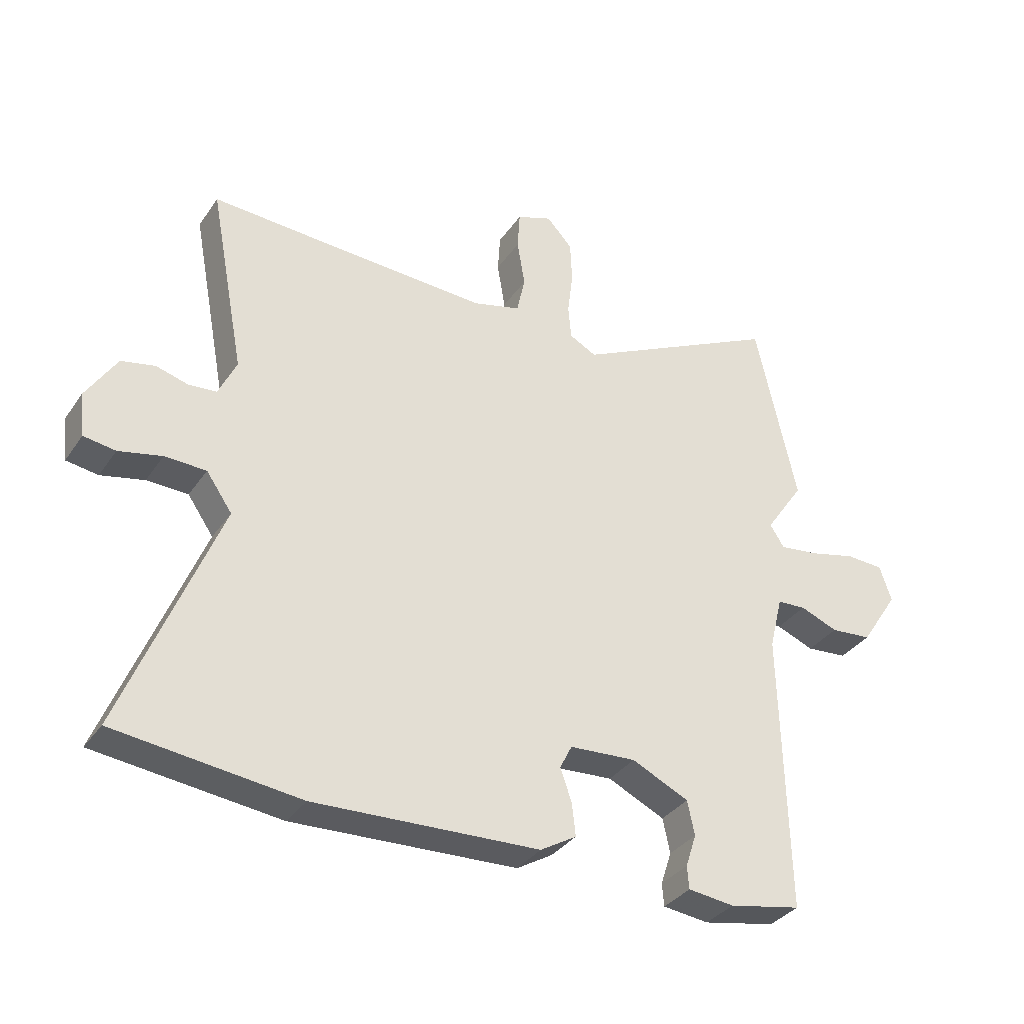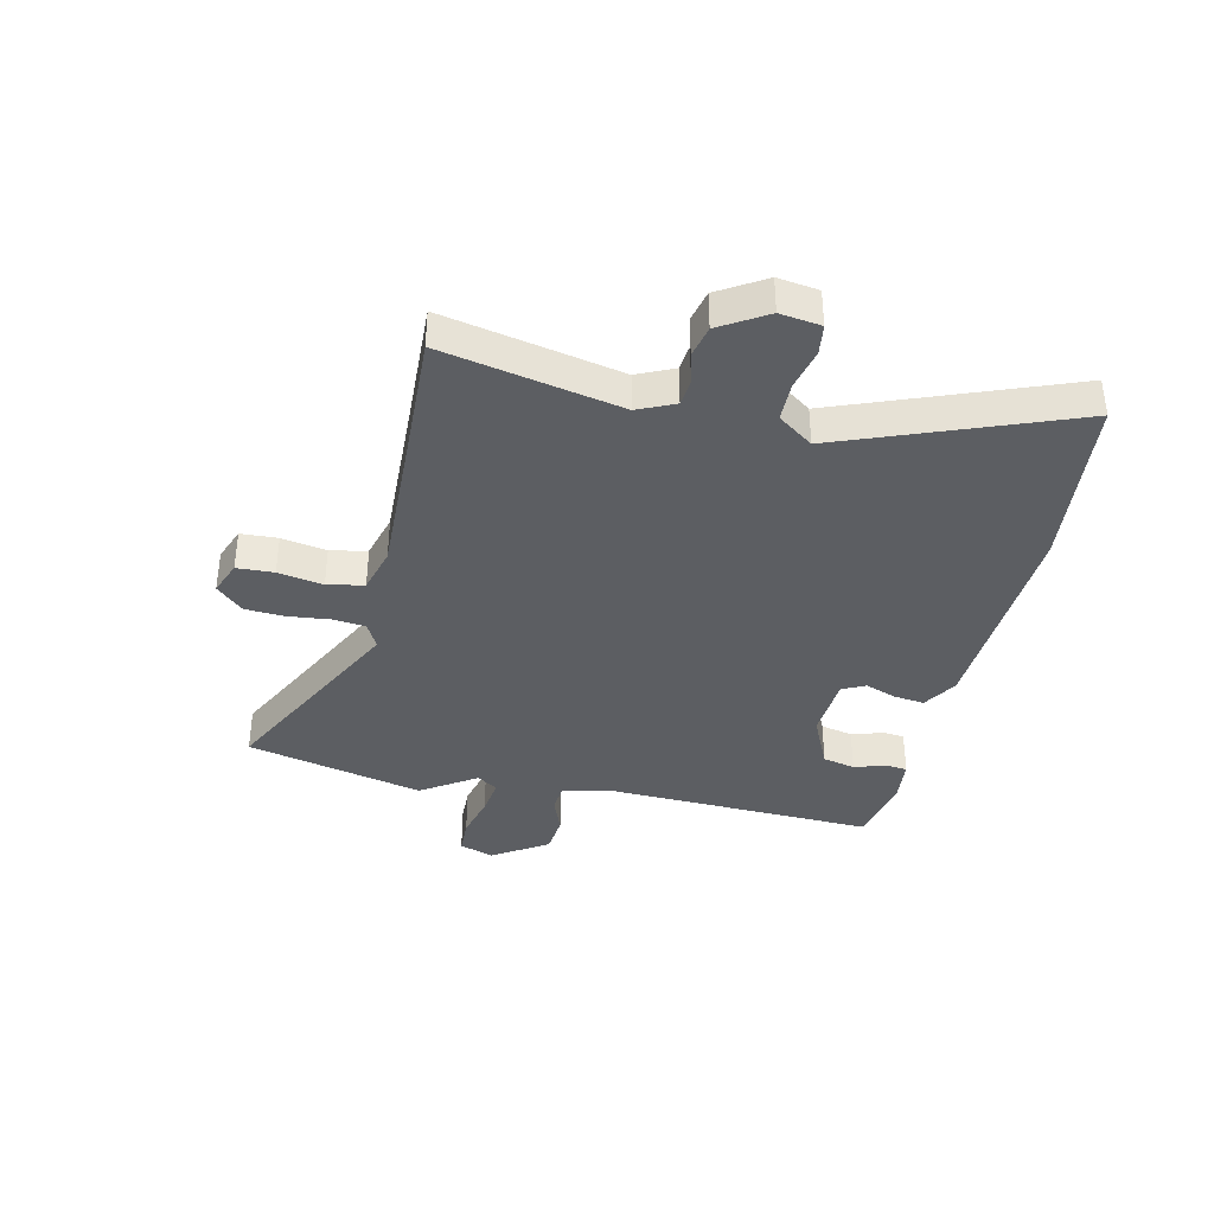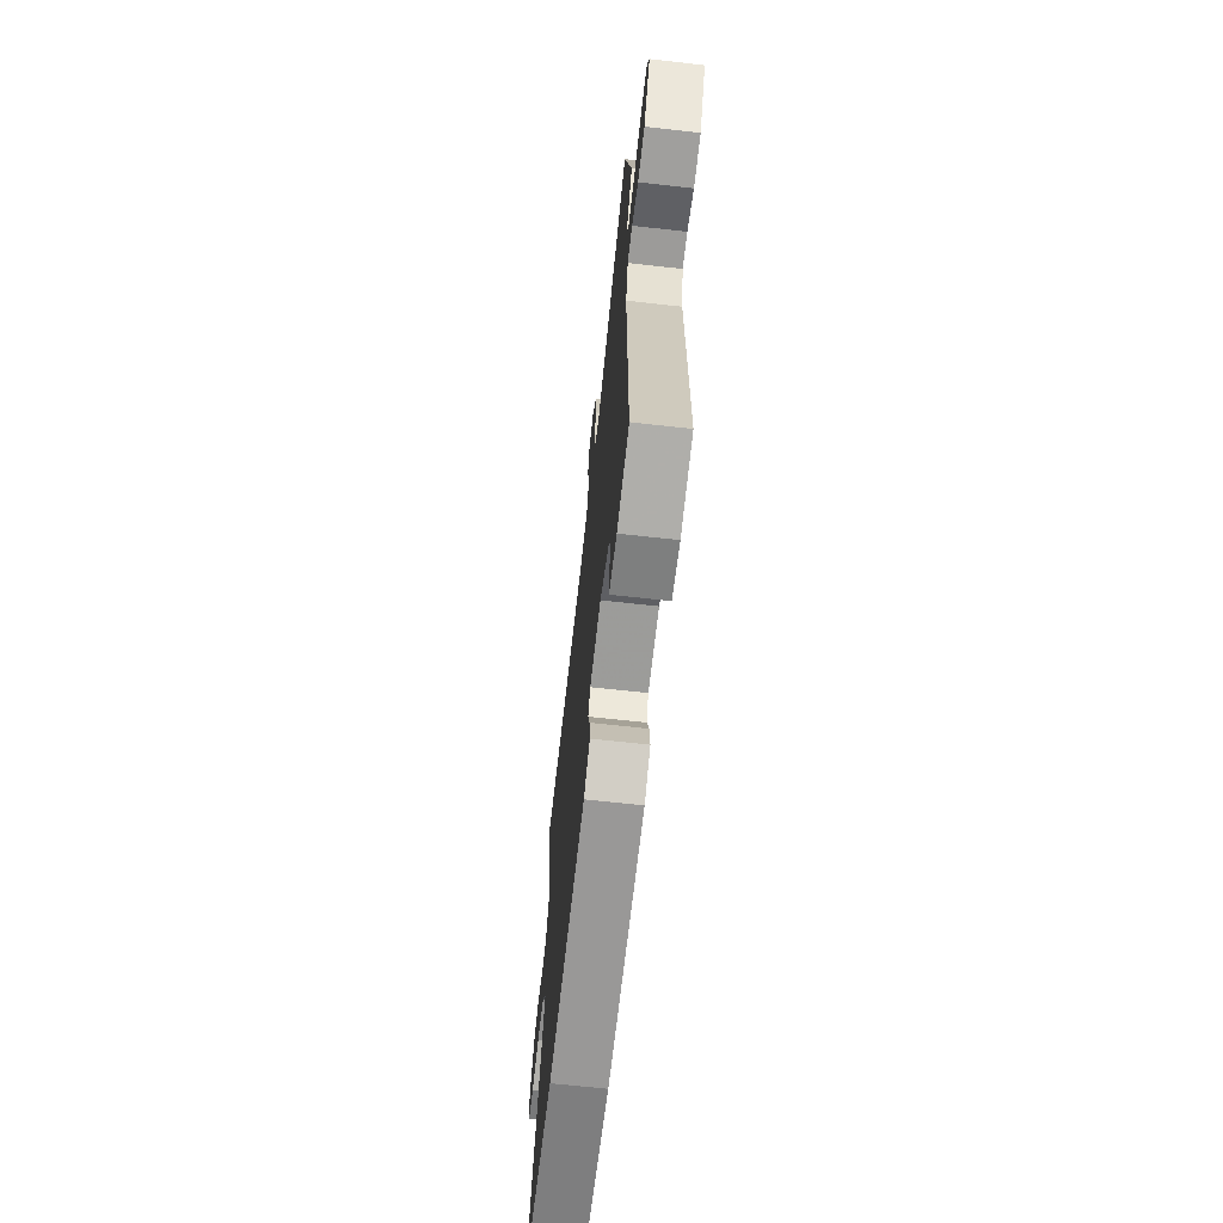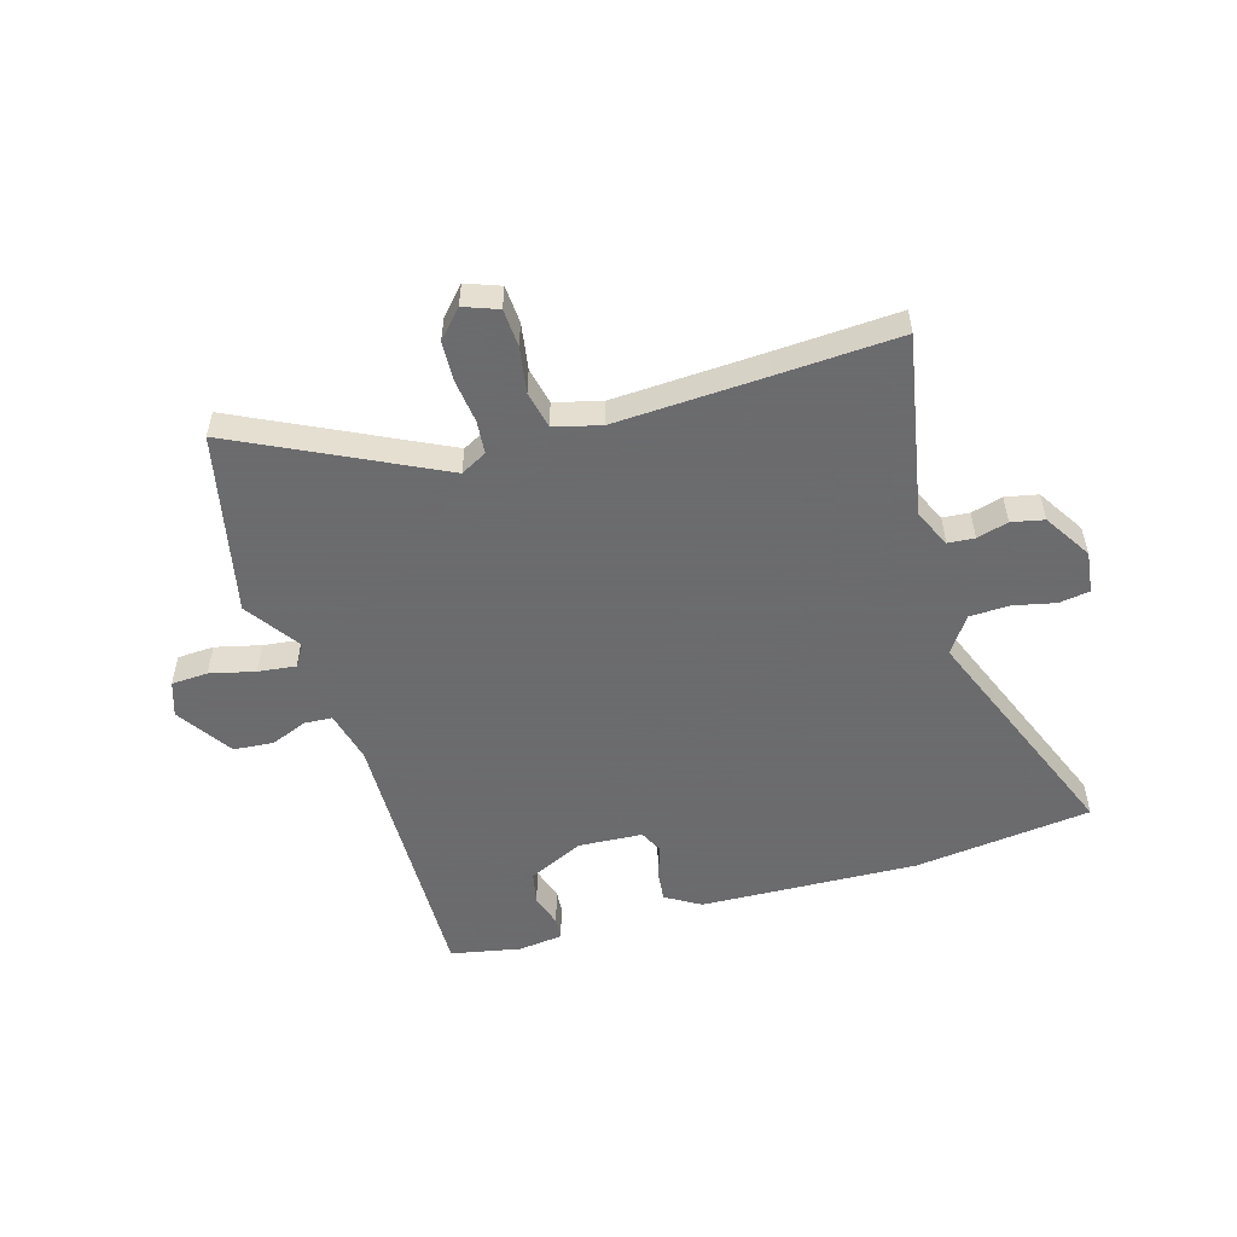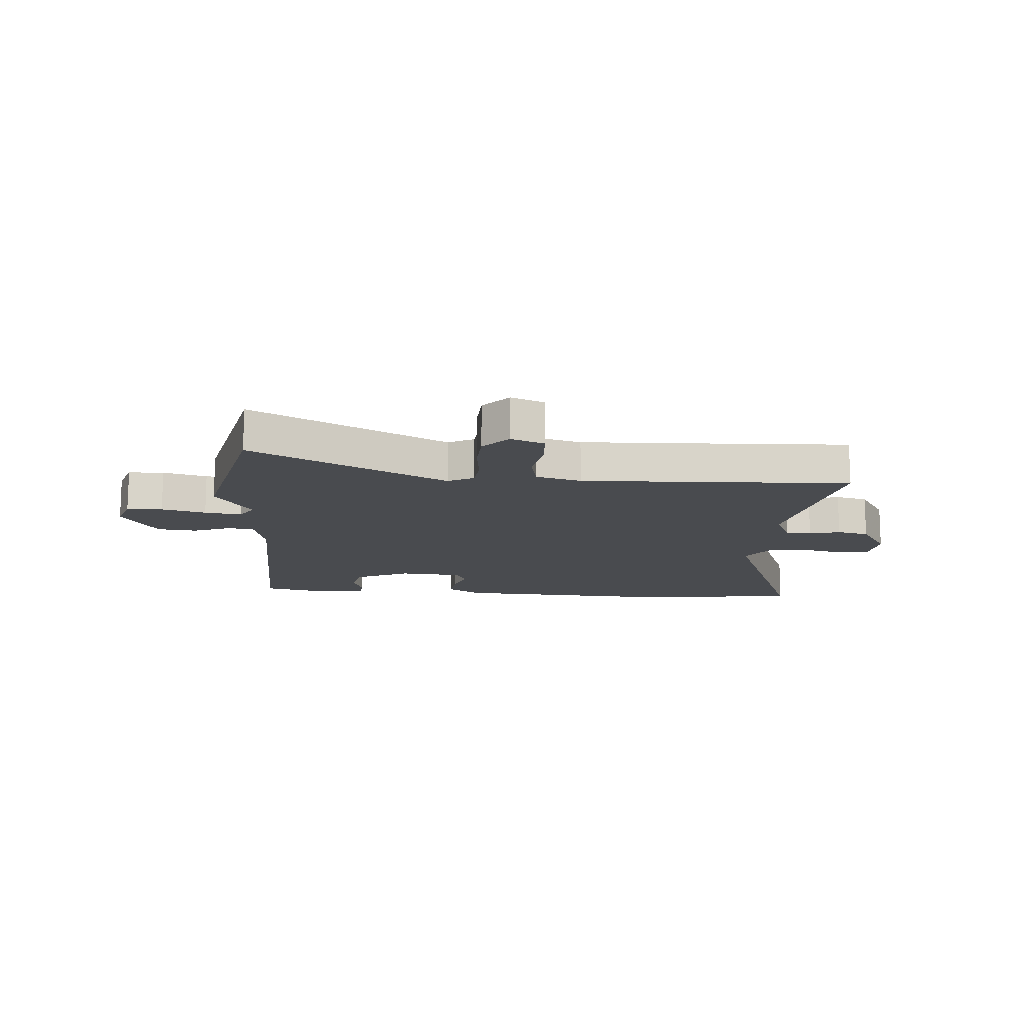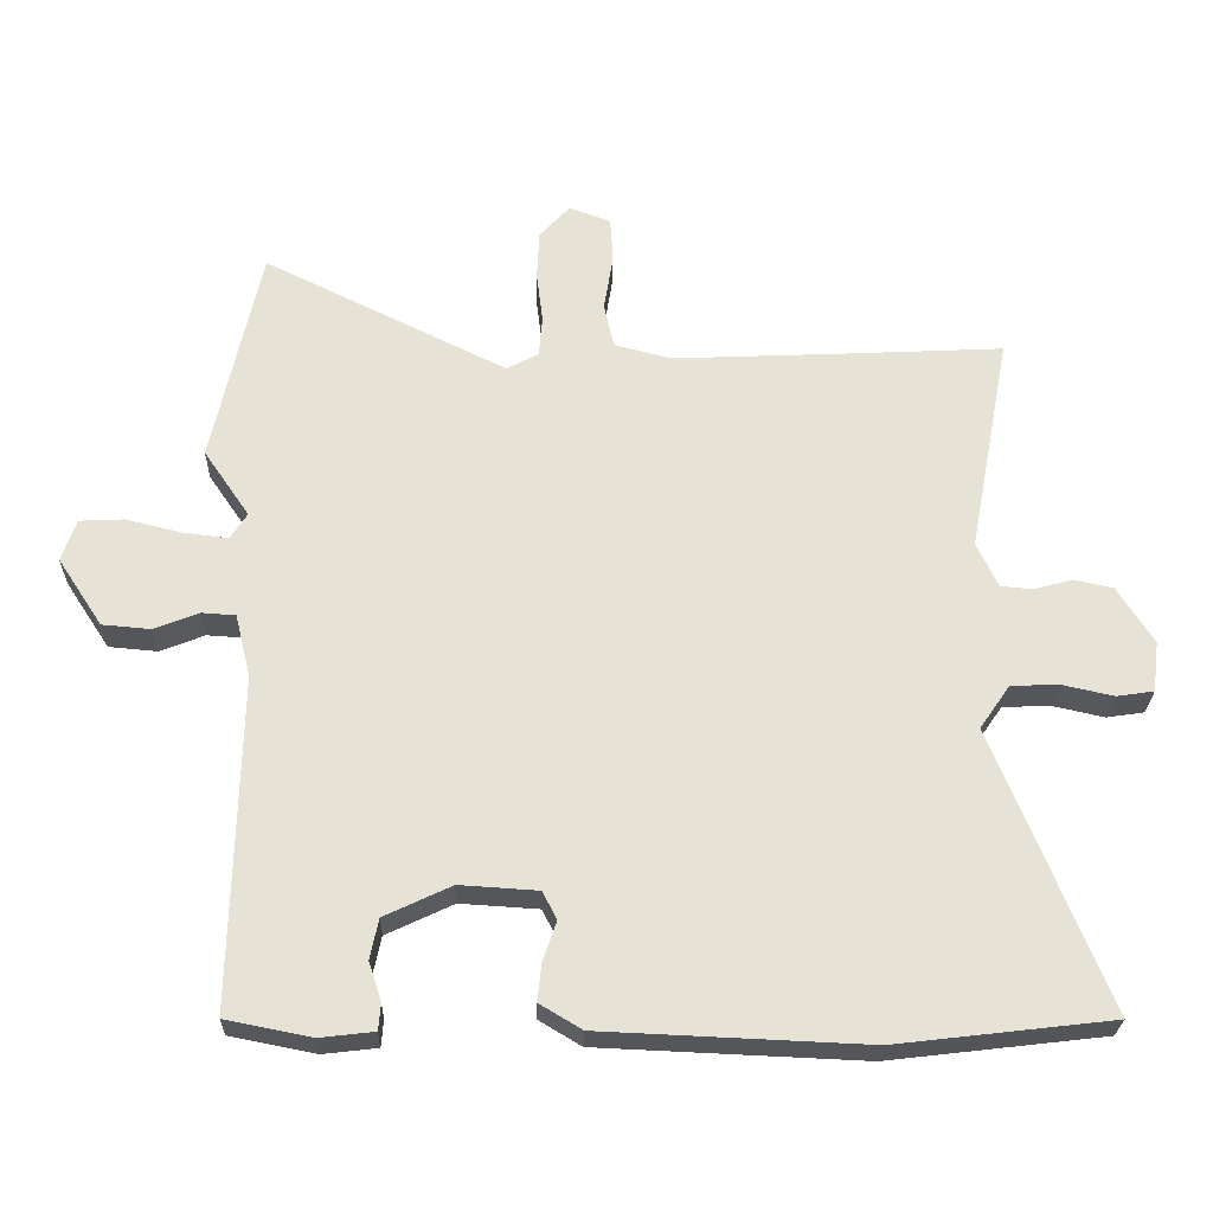
<metadata>
{"format":"obj","ext":"obj","renderer":"f3d","projection":"perspective","resolution":1024,"background":"white","views":[{"elev":-34.4,"azim":150.5,"up":"+Z"},{"elev":-37.8,"azim":76.5,"up":"+Y"},{"elev":-66.3,"azim":-96.4,"up":"+Z"},{"elev":-53.5,"azim":16.5,"up":"+Y"},{"elev":-14.0,"azim":-4.7,"up":"+Y"},{"elev":-26.0,"azim":-1.4,"up":"+Z"}]}
</metadata>
<code>
v -0.539 0.07 0.32
v -0.471 0.07 0.631
v -0.126 0.07 0.461
v -0.081 0.07 0.485
v -0.076 0.07 0.542
v -0.085 0.07 0.615
v -0.082 0.07 0.685
v -0.039 0.07 0.732
v 0.02 0.07 0.71
v 0.024 0.07 0.645
v 0.011 0.07 0.566
v 0.025 0.07 0.502
v 0.105 0.07 0.481
v 0.365 0.07 0.493
v 0.577 0.07 0.504
v 0.518 0.07 0.192
v 0.548 0.07 0.128
v 0.594 0.07 0.124
v 0.648 0.07 0.139
v 0.704 0.07 0.127
v 0.755 0.07 0.046
v 0.746 0.07 -0.026
v 0.693 0.07 -0.034
v 0.621 0.07 -0.018
v 0.552 0.07 -0.02
v 0.509 0.07 -0.082
v 0.668 0.07 -0.48
v 0.362 0.07 -0.516
v -0.013 0.07 -0.5
v -0.073 0.07 -0.464
v -0.067 0.07 -0.41
v -0.048 0.07 -0.355
v -0.068 0.07 -0.315
v -0.179 0.07 -0.308
v -0.274 0.07 -0.353
v -0.286 0.07 -0.41
v -0.268 0.07 -0.465
v -0.271 0.07 -0.503
v -0.348 0.07 -0.512
v -0.469 0.07 -0.488
v -0.459 0.07 -0.017
v -0.481 0.07 0.072
v -0.529 0.07 0.075
v -0.592 0.07 0.05
v -0.661 0.07 0.056
v -0.724 0.07 0.152
v -0.704 0.07 0.212
v -0.641 0.07 0.215
v -0.563 0.07 0.196
v -0.498 0.07 0.188
v -0.474 0.07 0.225
v -0.539 0 0.32
v -0.471 0 0.631
v -0.126 0 0.461
v -0.081 0 0.485
v -0.076 0 0.542
v -0.085 0 0.615
v -0.082 0 0.685
v -0.039 0 0.732
v 0.02 0 0.71
v 0.024 0 0.645
v 0.011 0 0.566
v 0.025 0 0.502
v 0.105 0 0.481
v 0.365 0 0.493
v 0.577 0 0.504
v 0.518 0 0.192
v 0.548 0 0.128
v 0.594 0 0.124
v 0.648 0 0.139
v 0.704 0 0.127
v 0.755 0 0.046
v 0.746 0 -0.026
v 0.693 0 -0.034
v 0.621 0 -0.018
v 0.552 0 -0.02
v 0.509 0 -0.082
v 0.668 0 -0.48
v 0.362 0 -0.516
v -0.013 0 -0.5
v -0.073 0 -0.464
v -0.067 0 -0.41
v -0.048 0 -0.355
v -0.068 0 -0.315
v -0.179 0 -0.308
v -0.274 0 -0.353
v -0.286 0 -0.41
v -0.268 0 -0.465
v -0.271 0 -0.503
v -0.348 0 -0.512
v -0.469 0 -0.488
v -0.459 0 -0.017
v -0.481 0 0.072
v -0.529 0 0.075
v -0.592 0 0.05
v -0.661 0 0.056
v -0.724 0 0.152
v -0.704 0 0.212
v -0.641 0 0.215
v -0.563 0 0.196
v -0.498 0 0.188
v -0.474 0 0.225
f 46 47 48 49
f 46 49 50
f 43 44 45 46
f 42 43 46 50
f 41 42 50 51
f 39 40 41
f 36 37 38 39
f 35 36 39 41
f 34 35 41 51
f 29 30 31 32
f 27 28 29 32
f 26 27 32 33
f 25 26 33 34
f 21 22 23 24
f 21 24 25
f 18 19 20 21
f 17 18 21 25
f 16 17 25 34
f 14 15 16 34
f 8 9 10 11
f 8 11 12
f 5 6 7 8
f 4 5 8 12
f 3 4 12 13
f 51 1 2 3
f 14 34 51
f 3 13 14 51
f 100 99 98 97
f 101 100 97
f 97 96 95 94
f 101 97 94 93
f 102 101 93 92
f 92 91 90
f 90 89 88 87
f 92 90 87 86
f 102 92 86 85
f 83 82 81 80
f 83 80 79 78
f 84 83 78 77
f 85 84 77 76
f 75 74 73 72
f 76 75 72
f 72 71 70 69
f 76 72 69 68
f 85 76 68 67
f 85 67 66 65
f 62 61 60 59
f 63 62 59
f 59 58 57 56
f 63 59 56 55
f 64 63 55 54
f 54 53 52 102
f 102 85 65
f 102 65 64 54
f 1 52 53 2
f 2 53 54 3
f 3 54 55 4
f 4 55 56 5
f 5 56 57 6
f 6 57 58 7
f 7 58 59 8
f 8 59 60 9
f 9 60 61 10
f 10 61 62 11
f 11 62 63 12
f 12 63 64 13
f 13 64 65 14
f 14 65 66 15
f 15 66 67 16
f 16 67 68 17
f 17 68 69 18
f 18 69 70 19
f 19 70 71 20
f 20 71 72 21
f 21 72 73 22
f 22 73 74 23
f 23 74 75 24
f 24 75 76 25
f 25 76 77 26
f 26 77 78 27
f 27 78 79 28
f 28 79 80 29
f 29 80 81 30
f 30 81 82 31
f 31 82 83 32
f 32 83 84 33
f 33 84 85 34
f 34 85 86 35
f 35 86 87 36
f 36 87 88 37
f 37 88 89 38
f 38 89 90 39
f 39 90 91 40
f 40 91 92 41
f 41 92 93 42
f 42 93 94 43
f 43 94 95 44
f 44 95 96 45
f 45 96 97 46
f 46 97 98 47
f 47 98 99 48
f 48 99 100 49
f 49 100 101 50
f 50 101 102 51
f 51 102 52 1

</code>
